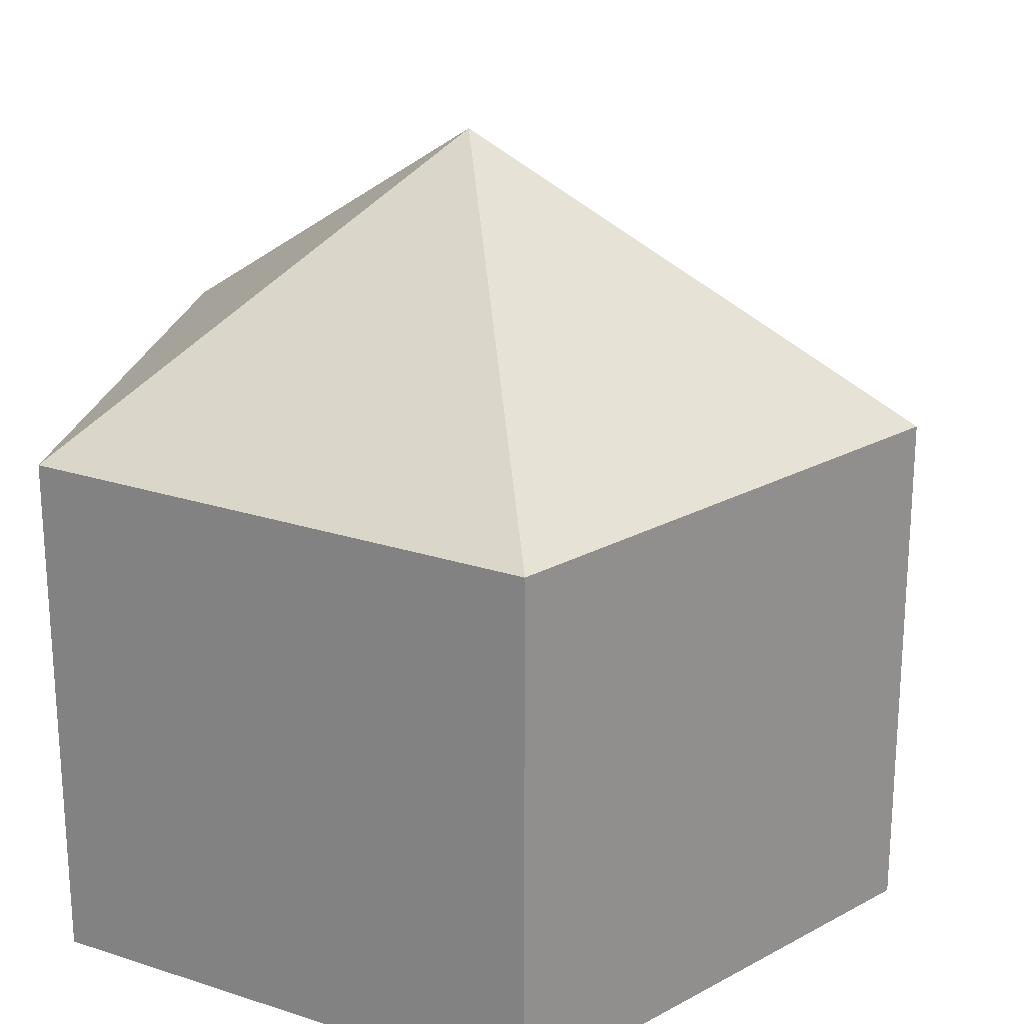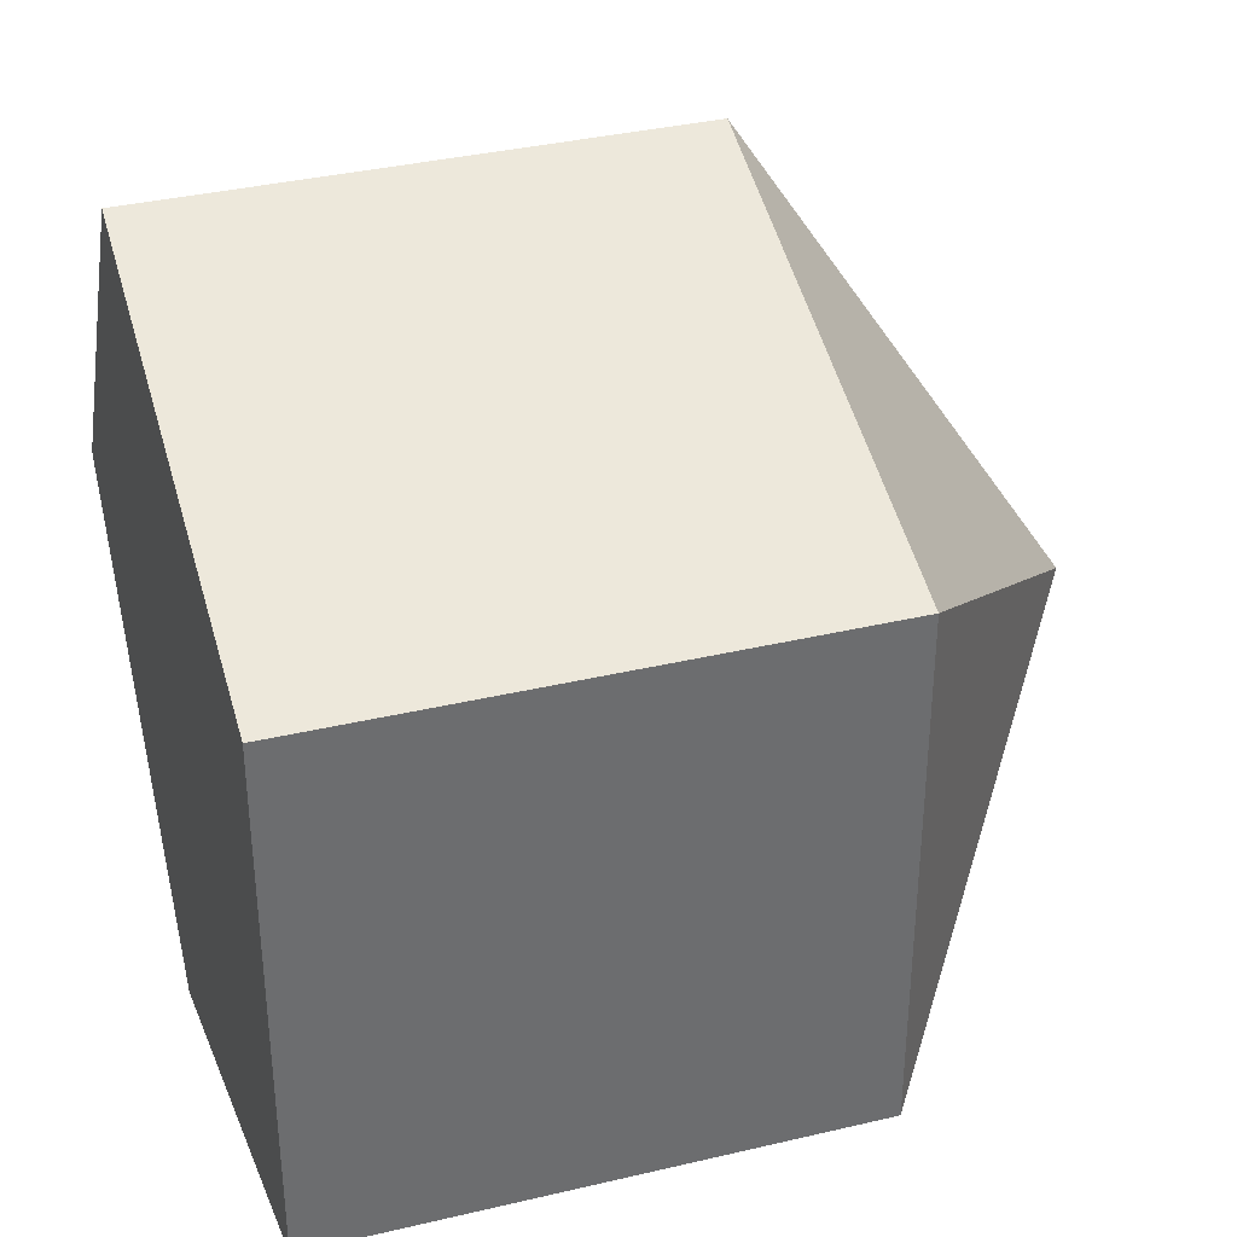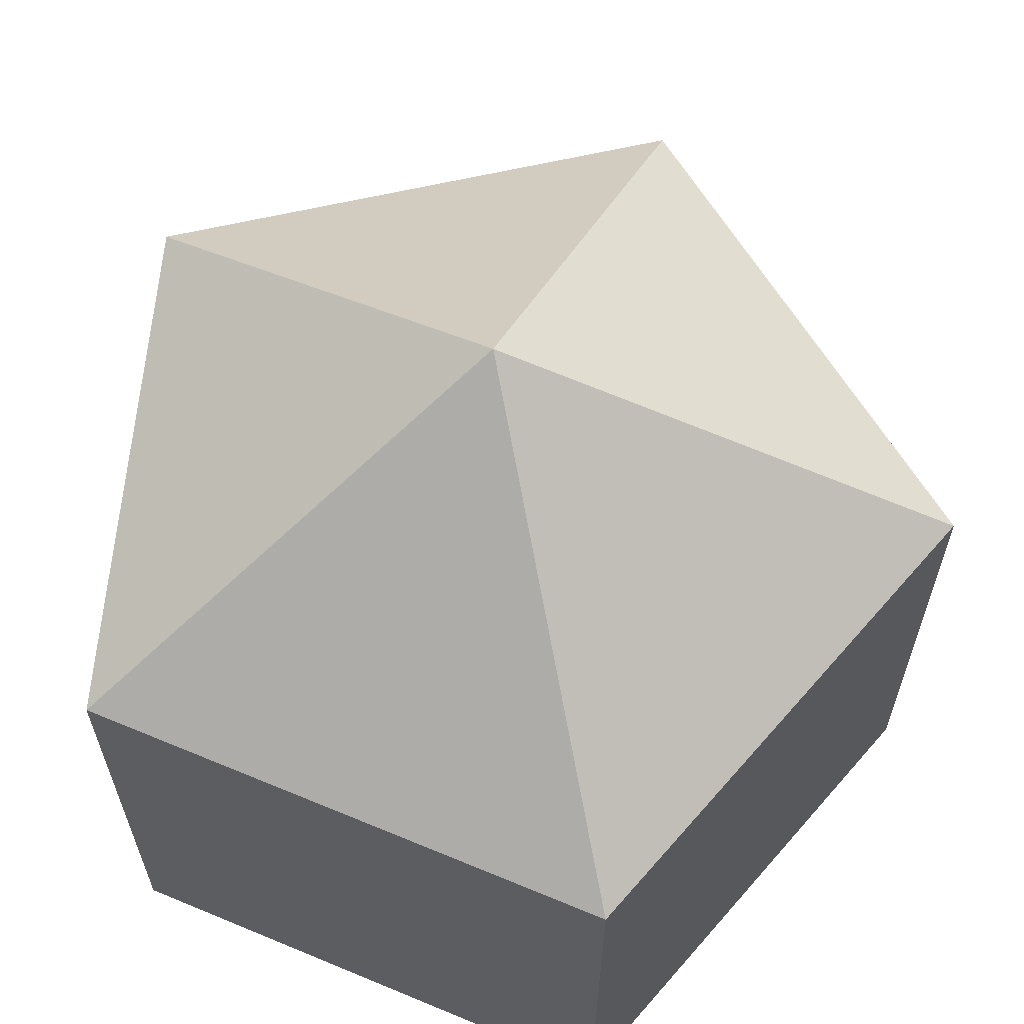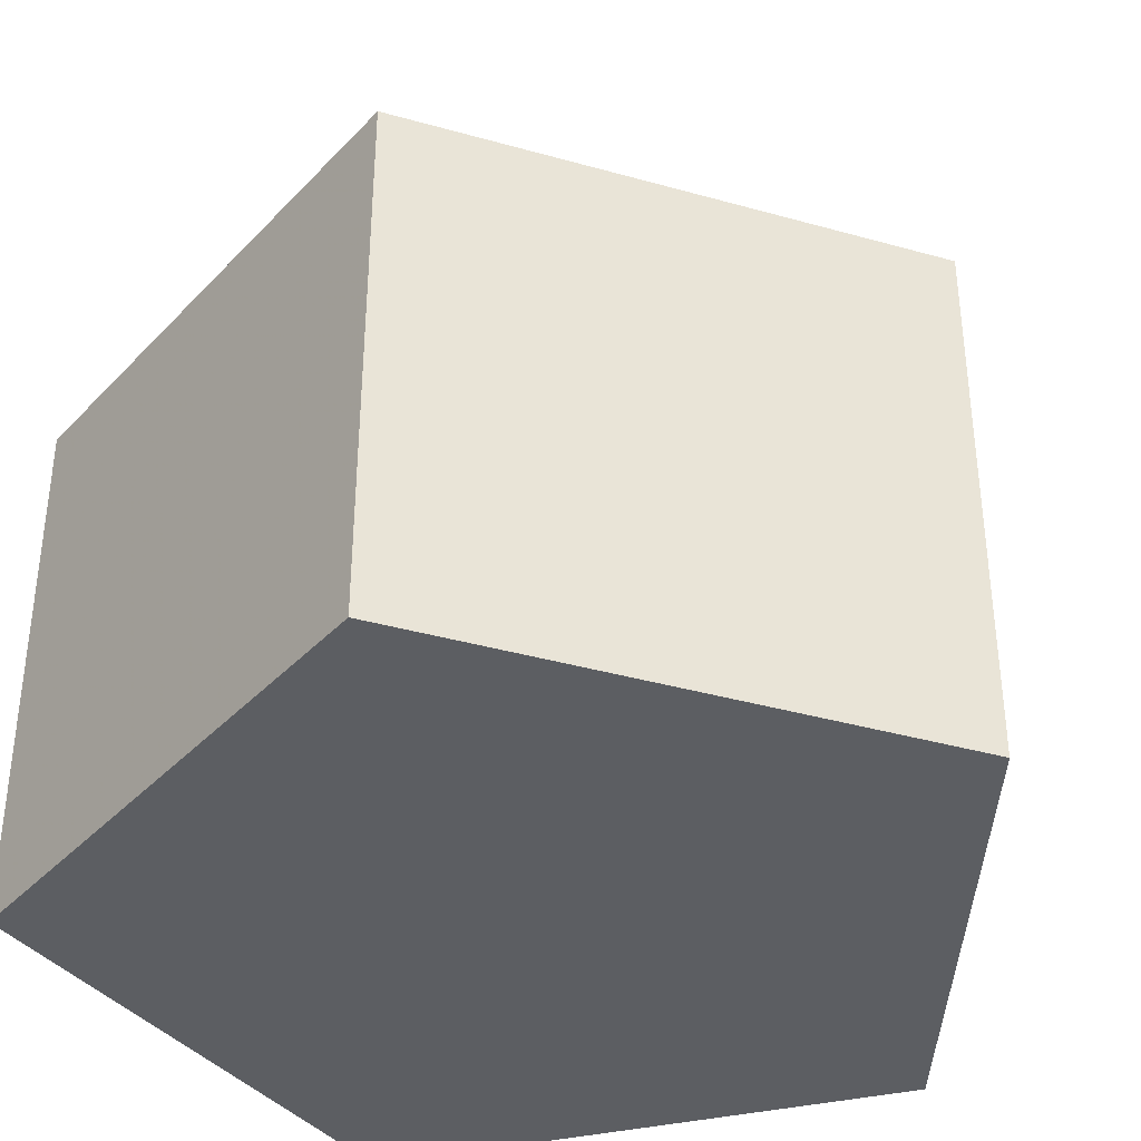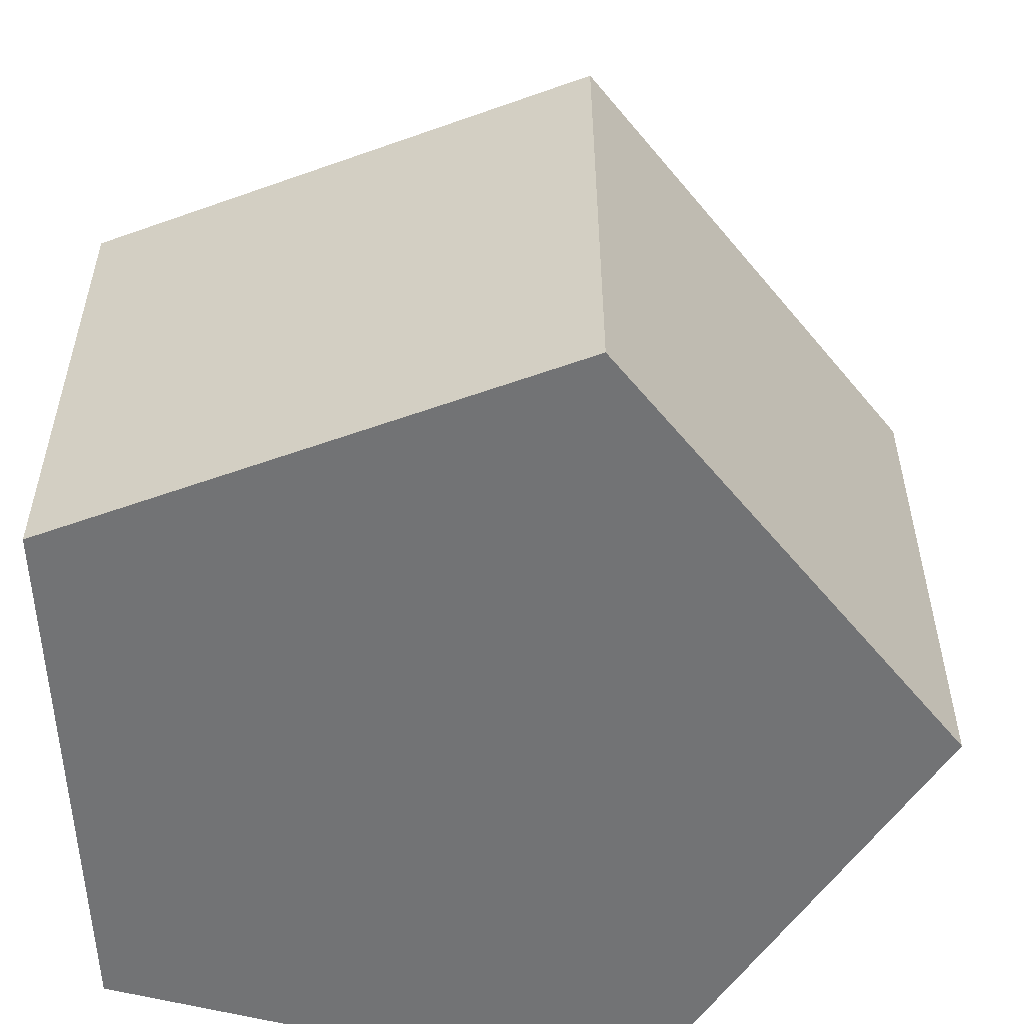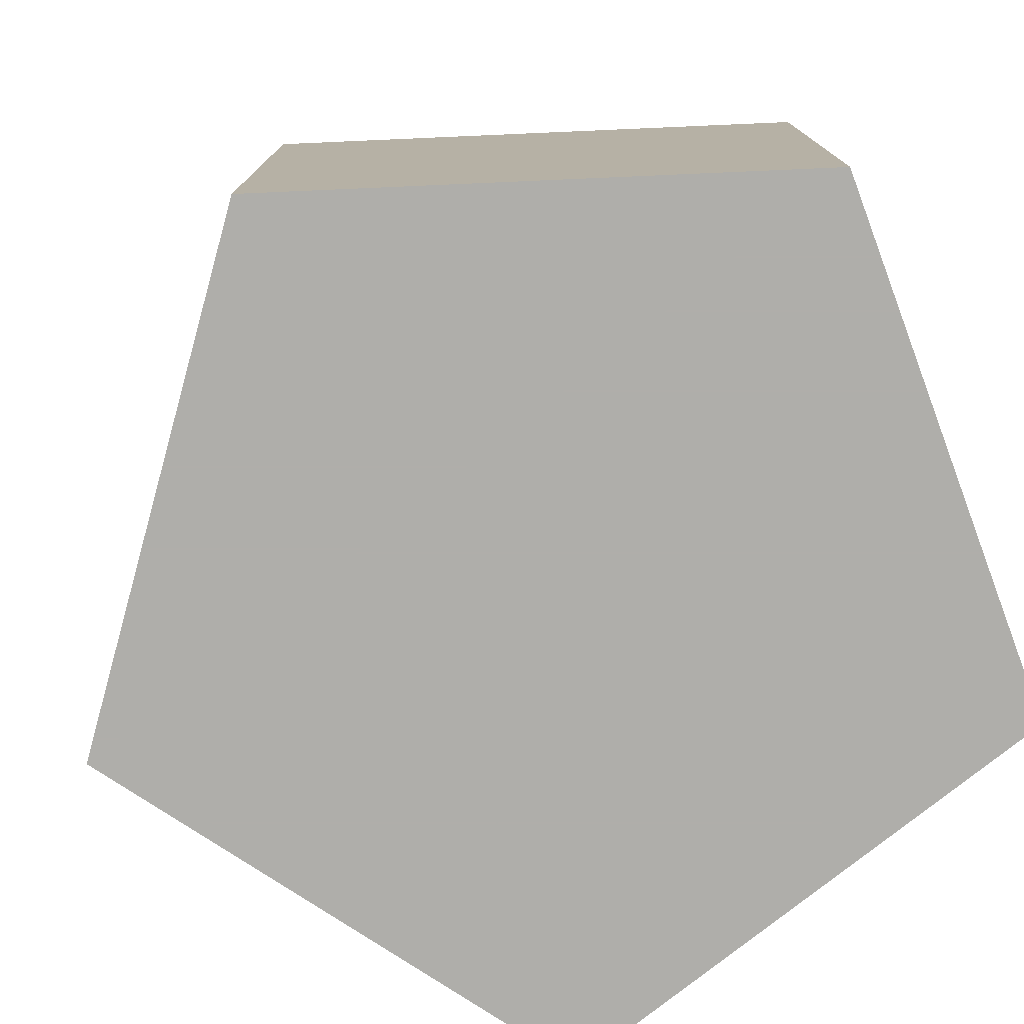
<metadata>
{"format":"obj","ext":"obj","renderer":"f3d","projection":"perspective","resolution":1024,"background":"white","views":[{"elev":23.1,"azim":11.2,"up":"+Z"},{"elev":36.4,"azim":-107.1,"up":"+Y"},{"elev":63.4,"azim":-67.1,"up":"+Z"},{"elev":-38.2,"azim":-37.7,"up":"+Z"},{"elev":-55.8,"azim":2.6,"up":"+Z"},{"elev":-77.6,"azim":-159.5,"up":"+Z"}]}
</metadata>
<code>
v 0 0 1.207
v 0.6727 0 0
v 0.6727 0 0.7908
v 0.2079 -0.6398 0
v 0.2079 -0.6398 0.7908
v 0.2079 0.6398 0
v 0.2079 0.6398 0.7908
v -0.5442 -0.3954 0
v -0.5442 -0.3954 0.7908
v -0.5442 0.3954 0
v -0.5442 0.3954 0.7908
f 1 7 11
f 1 9 5
f 1 11 9
f 1 5 3
f 1 3 7
f 6 10 11 7
f 2 4 8 10 6
f 4 5 9 8
f 8 9 11 10
f 2 3 5 4
f 2 6 7 3

</code>
